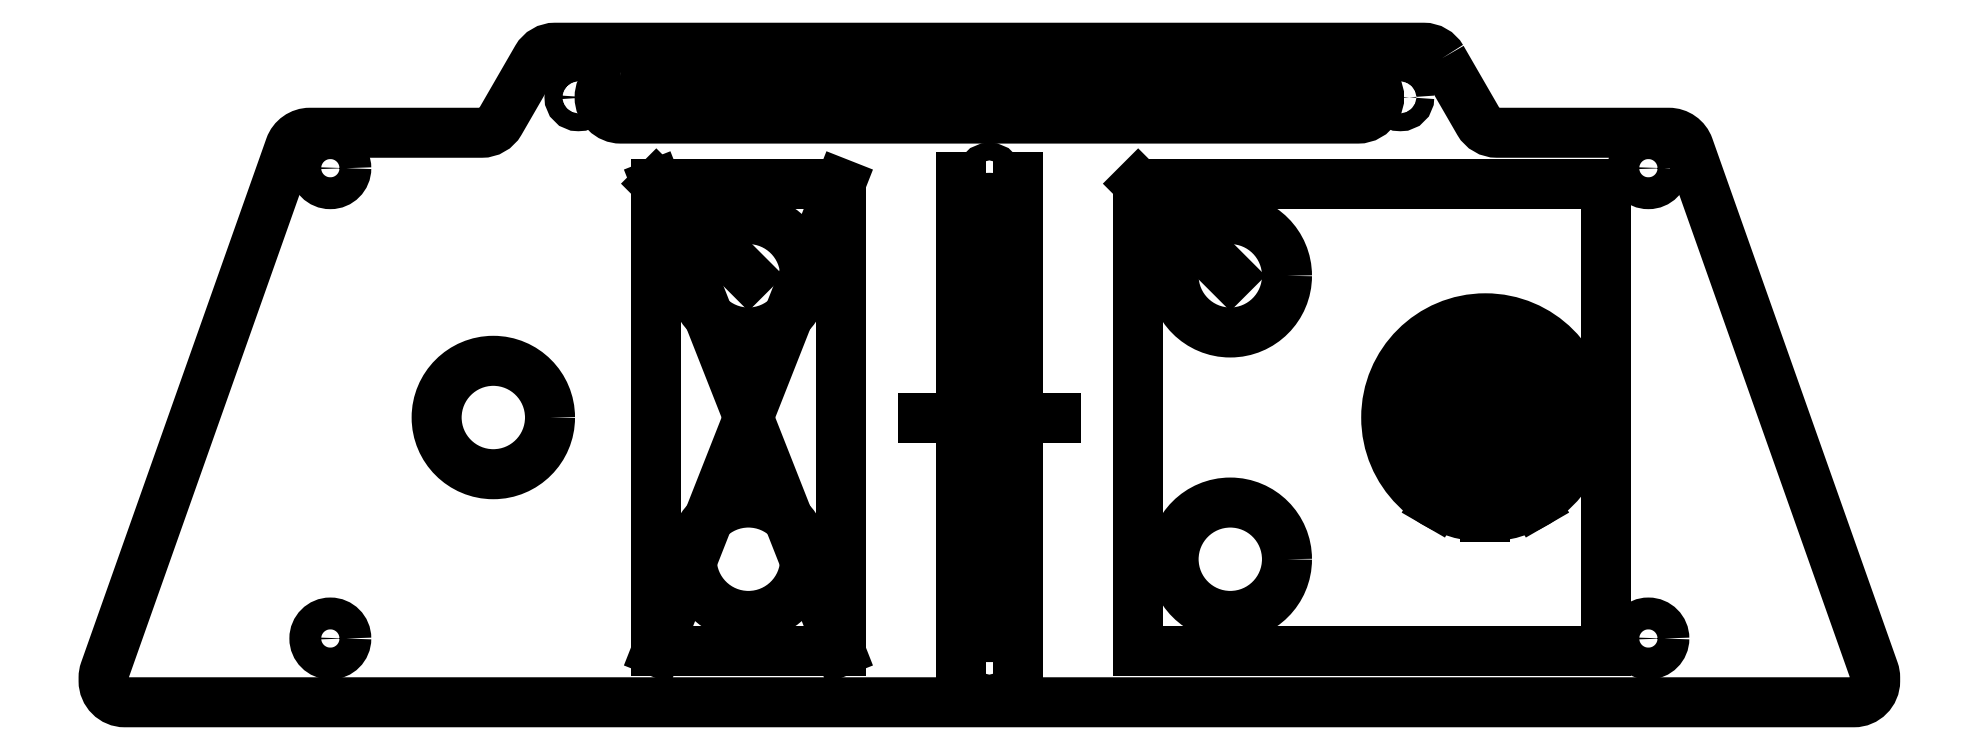
<metadata>
{"format":"dxf","ext":"dxf","renderer":"ezdxf+matplotlib","layout":"modelspace","background":"white","min_lineweight":24,"dpi":150}
</metadata>
<code>
0
SECTION
2
ENTITIES
0
CIRCLE
8
0
10
70
20
-116.8
30
-3.553e-14
40
1.25
210
-1.477e-31
220
-2.22e-16
230
1
0
CIRCLE
8
0
10
34
20
-144.8
30
0
40
8
210
4.624e-31
220
-1.11e-16
230
1
0
CIRCLE
8
0
10
-34
20
-104.8
30
0
40
8
210
-6.357e-32
220
-1.11e-16
230
1
0
CIRCLE
8
0
10
70
20
-124.8
30
-3.553e-14
40
3.4
210
2.44e-31
220
-2.776e-16
230
1
0
CIRCLE
8
0
10
-70
20
-124.8
30
0
40
8
210
-6.357e-32
220
-1.11e-16
230
1
0
CIRCLE
8
0
10
-34
20
-144.8
30
-3.553e-14
40
8
210
-6.357e-32
220
-1.11e-16
230
1
0
CIRCLE
8
0
10
34
20
-104.8
30
-3.553e-14
40
8
210
4.624e-31
220
-1.11e-16
230
1
0
CIRCLE
8
0
10
1.162e-12
20
-158.8
30
-3.553e-14
40
1.25
210
-1.972e-31
220
-2.22e-16
230
1
0
CIRCLE
8
0
10
-58
20
-79.61
30
0
40
1.25
210
-1.972e-31
220
-2.22e-16
230
1
0
CIRCLE
8
0
10
58
20
-79.61
30
-3.553e-14
40
1.25
210
-1.972e-31
220
-2.22e-16
230
1
0
CIRCLE
8
0
10
5.049e-28
20
-90.79
30
-3.553e-14
40
1.25
210
-1.972e-31
220
-2.22e-16
230
1
0
LWPOLYLINE
8
0
90
20
70
1
43
0
10
63.87
20
-74.11
42
0.2679
10
61.27
20
-72.61
10
-61.27
20
-72.61
42
0.2679
10
-63.87
20
-74.11
10
-69.06
20
-83.11
42
-0.2679
10
-71.66
20
-84.61
10
-95.88
20
-84.61
42
0.3178
10
-98.71
20
-86.61
10
-124.8
20
-160.5
42
0.08516
10
-125
20
-161.5
10
-125
20
-162
42
0.4142
10
-122
20
-165
10
122
20
-165
42
0.4142
10
125
20
-162
10
125
20
-161.5
42
0.08516
10
124.8
20
-160.5
10
98.71
20
-86.61
42
0.3178
10
95.88
20
-84.61
10
71.66
20
-84.61
42
-0.2679
10
69.06
20
-83.11
0
CIRCLE
8
0
10
93
20
-89.61
30
-7.105e-14
40
2.25
210
-5.916e-31
220
-1.665e-16
230
1
0
CIRCLE
8
0
10
-93
20
-89.61
30
-3.553e-14
40
2.25
210
-5.916e-31
220
-1.665e-16
230
1
0
CIRCLE
8
0
10
-93
20
-156
30
0
40
2.25
210
-5.916e-31
220
-1.665e-16
230
1
0
CIRCLE
8
0
10
93
20
-156
30
0
40
2.25
210
-5.916e-31
220
-1.665e-16
230
1
0
LWPOLYLINE
8
0
90
4
70
1
43
0
10
-3
20
-152.8
42
1
10
3
20
-152.8
10
3
20
-96.79
42
1
10
-3
20
-96.79
0
LWPOLYLINE
8
0
90
4
70
1
43
0
10
-52
20
-76.61
42
1
10
-52
20
-82.61
10
52
20
-82.61
42
1
10
52
20
-76.61
0
CIRCLE
8
0
10
70
20
-124.8
30
-3.553e-14
40
14
210
0
220
0
230
1
0
LINE
8
0
10
71.7
20
-127.7
30
-3.64e-14
11
77
21
-136.9
31
-3.553e-14
0
LINE
8
0
10
68.3
20
-127.7
30
-3.622e-14
11
63
21
-136.9
31
-3.553e-14
0
LINE
8
0
10
70
20
-124.8
30
-3.553e-14
11
70
21
-138.8
31
-3.553e-14
0
CIRCLE
8
0
10
70
20
-124.8
30
-3.553e-14
40
11
210
0
220
0
230
1
0
LINE
8
0
10
70
20
-121.4
30
-3.458e-14
11
70
21
-113.8
31
-3.553e-14
0
LINE
8
0
10
68.3
20
-121.8
30
-3.471e-14
11
64.5
21
-115.3
31
-3.553e-14
0
LINE
8
0
10
67.06
20
-123.1
30
-3.471e-14
11
60.47
21
-119.3
31
-3.553e-14
0
LINE
8
0
10
67.06
20
-126.5
30
-3.471e-14
11
60.47
21
-130.3
31
-3.553e-14
0
LINE
8
0
10
59
20
-124.8
30
-3.553e-14
11
66.6
21
-124.8
31
-3.471e-14
0
LINE
8
0
10
71.7
20
-121.8
30
-3.471e-14
11
75.5
21
-115.3
31
-3.553e-14
0
LINE
8
0
10
72.94
20
-123.1
30
-3.497e-14
11
79.53
21
-119.3
31
-3.553e-14
0
LINE
8
0
10
73.4
20
-124.8
30
-3.536e-14
11
81
21
-124.8
31
-3.553e-14
0
LINE
8
0
10
72.94
20
-126.5
30
-3.584e-14
11
79.53
21
-130.3
31
-3.553e-14
0
LWPOLYLINE
8
0
90
4
70
1
43
0
10
-21
20
-91.79
10
-47
20
-91.79
10
-47
20
-157.8
10
-21
20
-157.8
0
LINE
8
0
10
-21
20
-91.79
30
0
11
-47
21
-157.8
31
0
0
LINE
8
0
10
-47
20
-91.79
30
0
11
-21
21
-157.8
31
0
0
LWPOLYLINE
8
0
90
4
70
1
43
0
10
21
20
-91.79
10
87
20
-91.79
10
87
20
-157.8
10
21
20
-157.8
0
LINE
8
0
10
-34
20
-104.8
30
0
11
-47
21
-91.79
31
0
0
LINE
8
0
10
21
20
-91.79
30
0
11
34
21
-104.8
31
-3.553e-14
0
LINE
8
0
10
5.4
20
-124.8
30
0
11
9.4
21
-124.8
31
0
0
LINE
8
0
10
-5.4
20
-124.8
30
0
11
-9.4
21
-124.8
31
0
0
LINE
8
0
10
-4
20
-90.79
30
-3.553e-14
11
-4
21
-158.8
31
-4.441e-14
0
LINE
8
0
10
4
20
-158.8
30
0
11
4
21
-90.79
31
1.332e-14
0
ENDSEC
0
EOF

</code>
